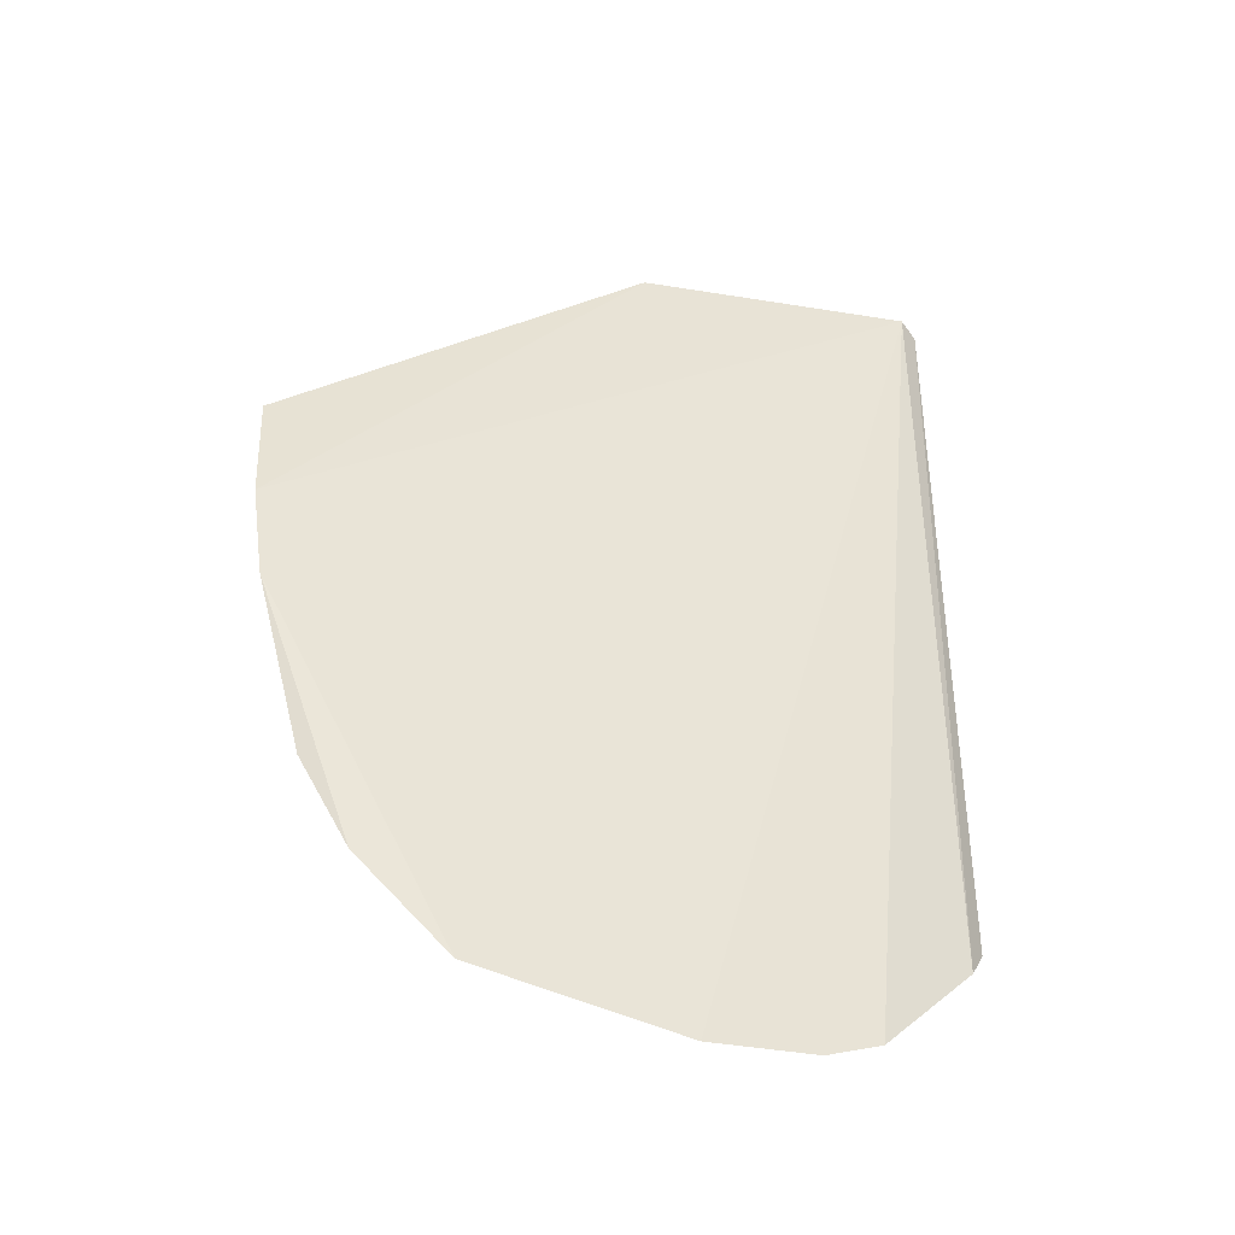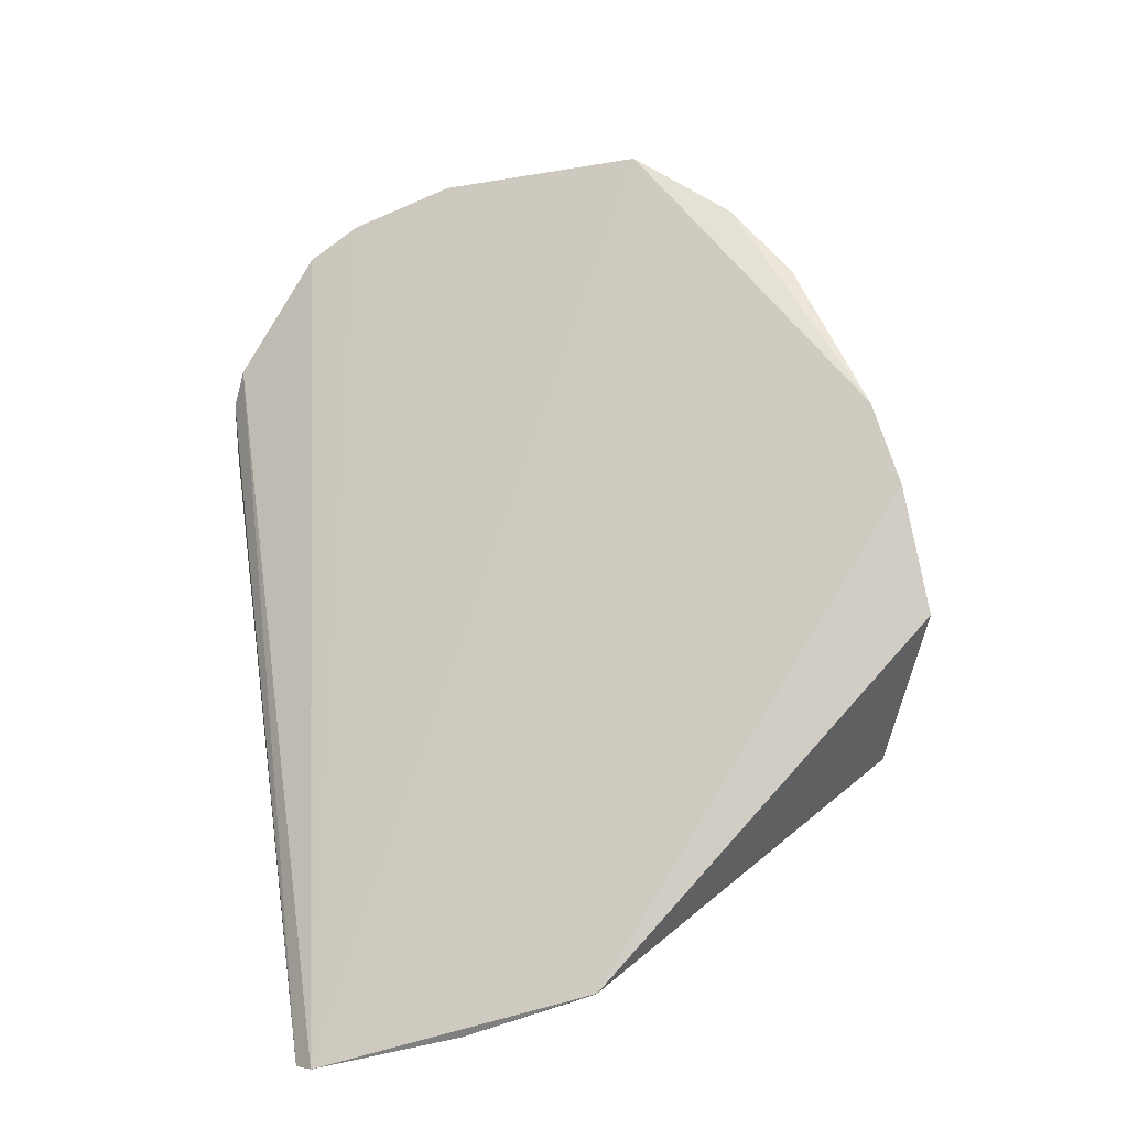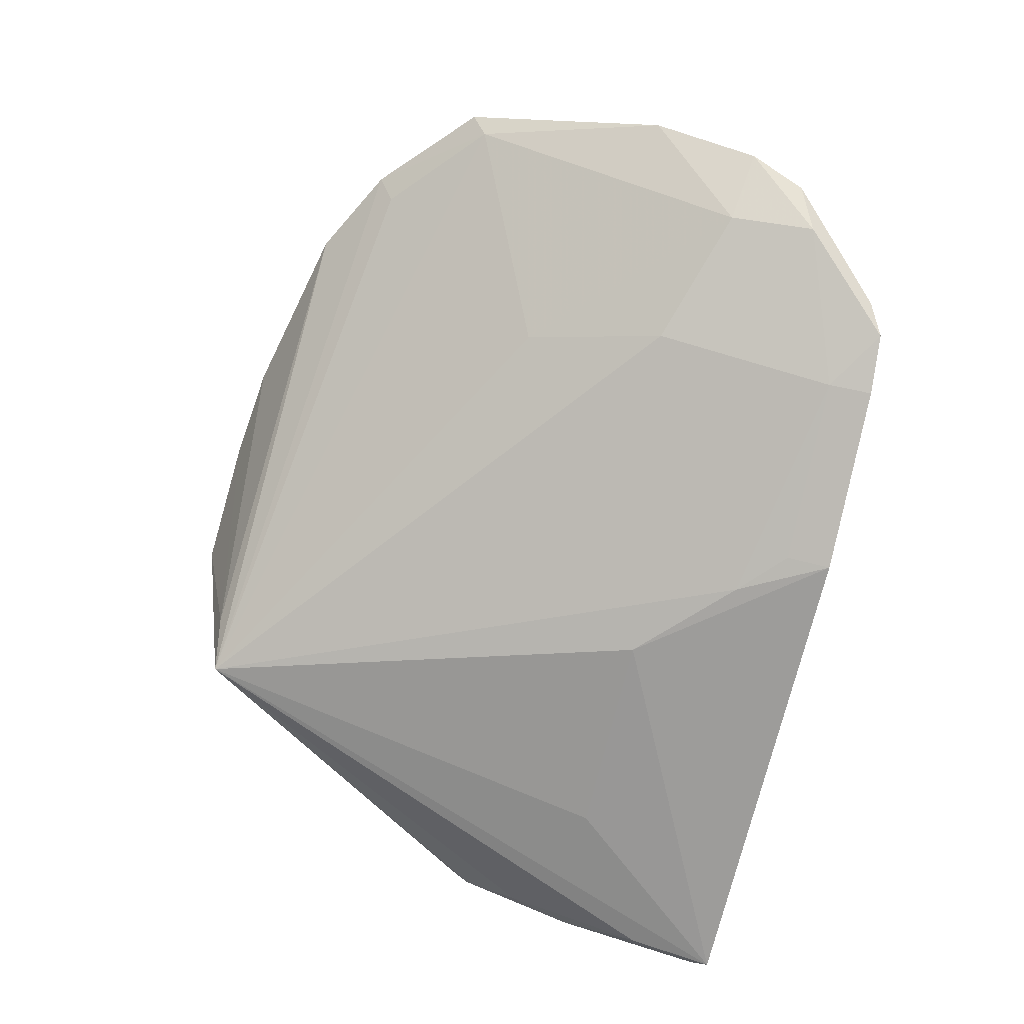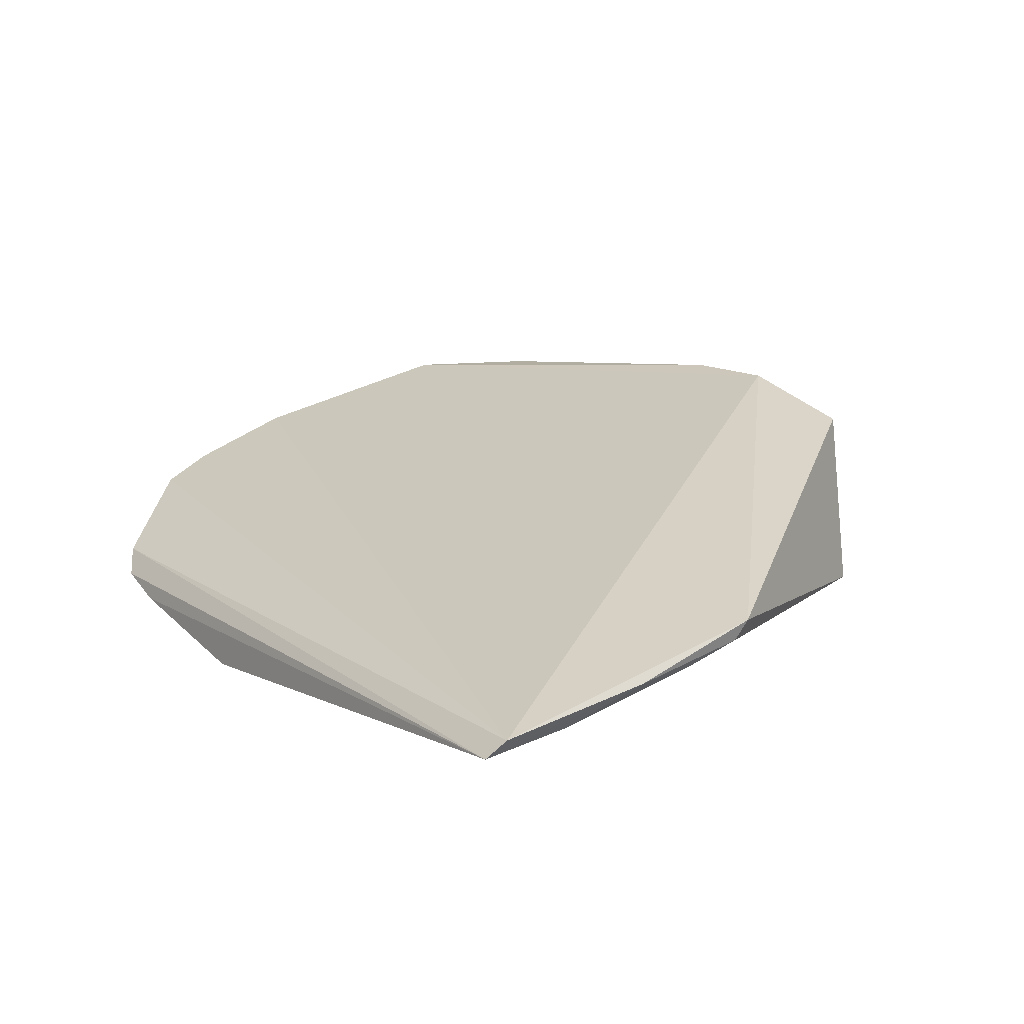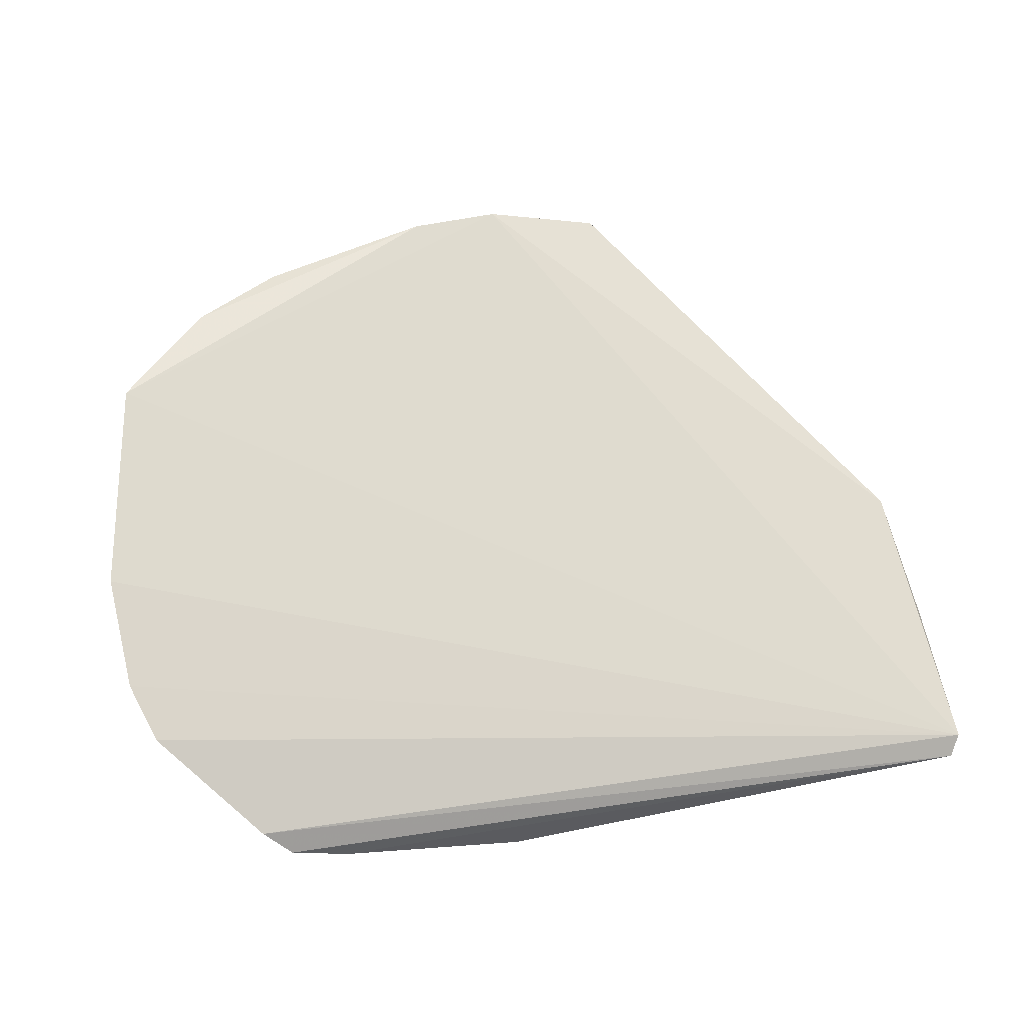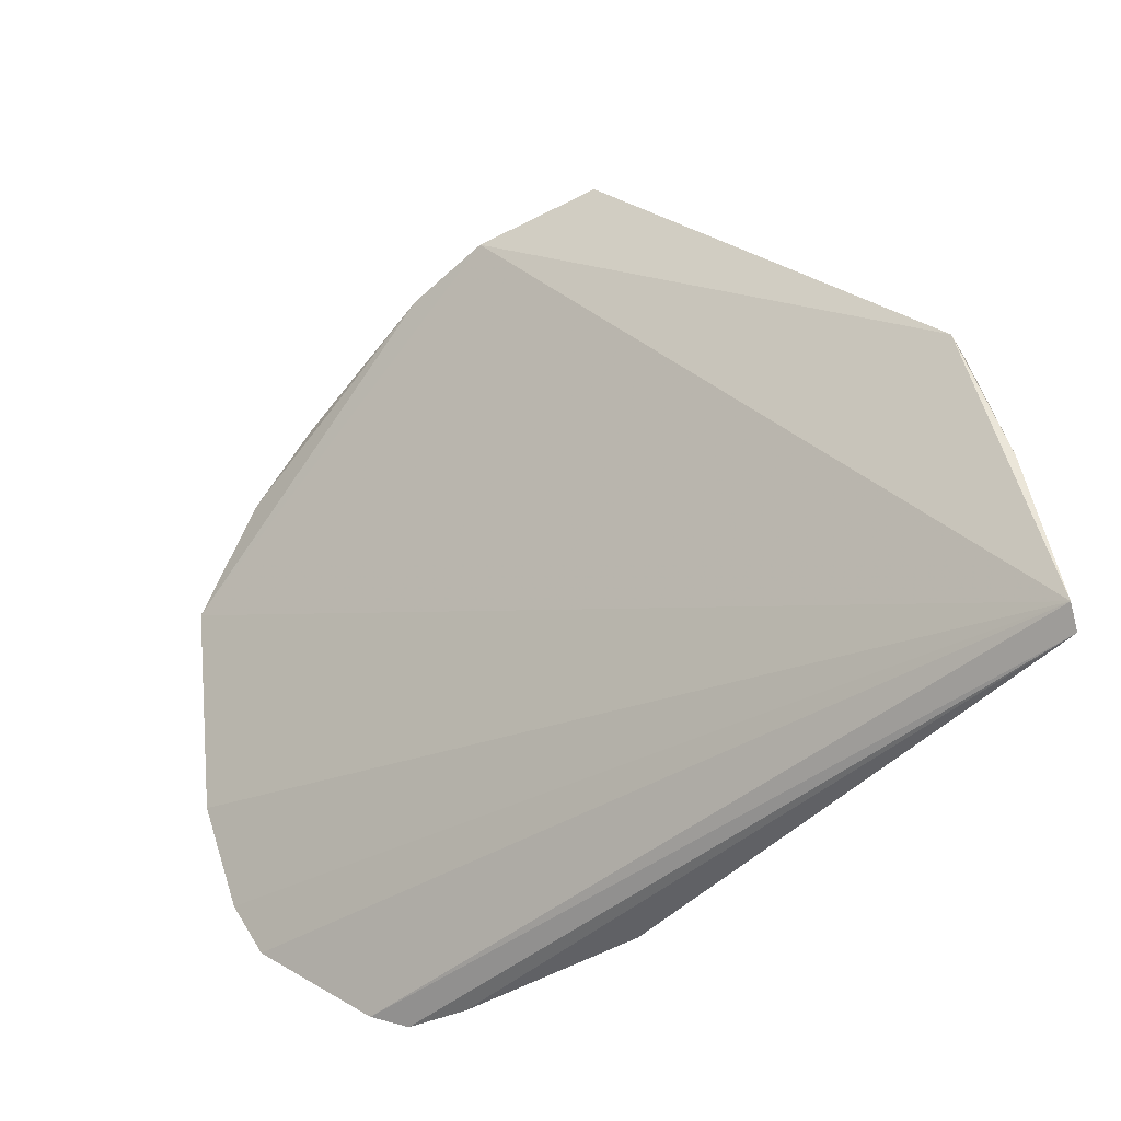
<metadata>
{"format":"obj","ext":"obj","renderer":"f3d","projection":"perspective","resolution":1024,"background":"white","views":[{"elev":61.0,"azim":89.3,"up":"+Y"},{"elev":57.8,"azim":-98.5,"up":"+Y"},{"elev":-68.5,"azim":77.1,"up":"+Y"},{"elev":5.6,"azim":-124.8,"up":"+Y"},{"elev":52.1,"azim":166.9,"up":"+Y"},{"elev":-47.5,"azim":-130.3,"up":"+Z"}]}
</metadata>
<code>
v 0.07434 -0.3974 -0.1638
v 0.2087 -0.3365 -0.1401
v -0.007494 -0.3733 0.005743
v 0.05067 -0.3029 0.01615
v -0.07447 -0.3972 -0.187
v 0.1638 -0.299 -0.01576
v 0.1469 -0.3646 -0.1209
v 0.1664 -0.3761 -0.1912
v 0.1939 -0.3007 -0.04395
v -0.02445 -0.3965 -0.1351
v -0.07293 -0.3716 -0.09776
v 0.136 -0.3 -0.000714
v 0.1747 -0.3678 -0.1867
v 0.08992 -0.3991 -0.1921
v 0.1472 -0.3807 -0.1782
v 0.1892 -0.3512 -0.136
v 0.2093 -0.3221 -0.1069
v 0.08008 -0.2994 0.01257
v 0.159 -0.3059 -0.02087
v 0.04424 -0.397 -0.1351
v -0.07081 -0.4026 -0.1918
v 0.01184 -0.3179 0.01814
v 0.2032 -0.345 -0.1575
v 0.1481 -0.3831 -0.1921
v 0.08926 -0.3965 -0.1779
v 0.1927 -0.3572 -0.1629
v 0.1899 -0.307 -0.04881
v 0.006423 -0.3612 0.007834
v -0.0751 -0.3863 -0.1397
v 0.1324 -0.3512 -0.07799
v -0.07003 -0.3973 -0.1637
v -0.07158 -0.3776 -0.1016
v -0.07034 -0.3843 -0.119
f 9 5 4
f 11 4 5
f 12 3 6
f 15 7 3
f 15 3 1
f 16 7 15
f 17 2 5
f 17 5 9
f 17 16 2
f 18 9 4
f 18 6 9
f 18 12 6
f 19 6 3
f 20 1 3
f 20 3 10
f 20 14 1
f 21 10 3
f 21 13 8
f 21 5 13
f 21 20 10
f 21 14 20
f 22 11 3
f 22 4 11
f 23 13 5
f 23 5 2
f 24 15 14
f 24 8 15
f 24 21 8
f 24 14 21
f 25 15 1
f 25 1 14
f 25 14 15
f 26 16 15
f 26 15 8
f 26 8 13
f 26 13 23
f 26 23 2
f 26 2 16
f 27 9 6
f 27 6 19
f 27 19 3
f 27 17 9
f 27 16 17
f 28 3 12
f 28 12 18
f 28 22 3
f 28 18 4
f 28 4 22
f 29 11 5
f 29 5 21
f 30 7 16
f 30 16 27
f 30 27 3
f 30 3 7
f 31 29 21
f 31 21 3
f 32 3 11
f 32 11 29
f 33 31 3
f 33 3 32
f 33 32 29
f 33 29 31

</code>
